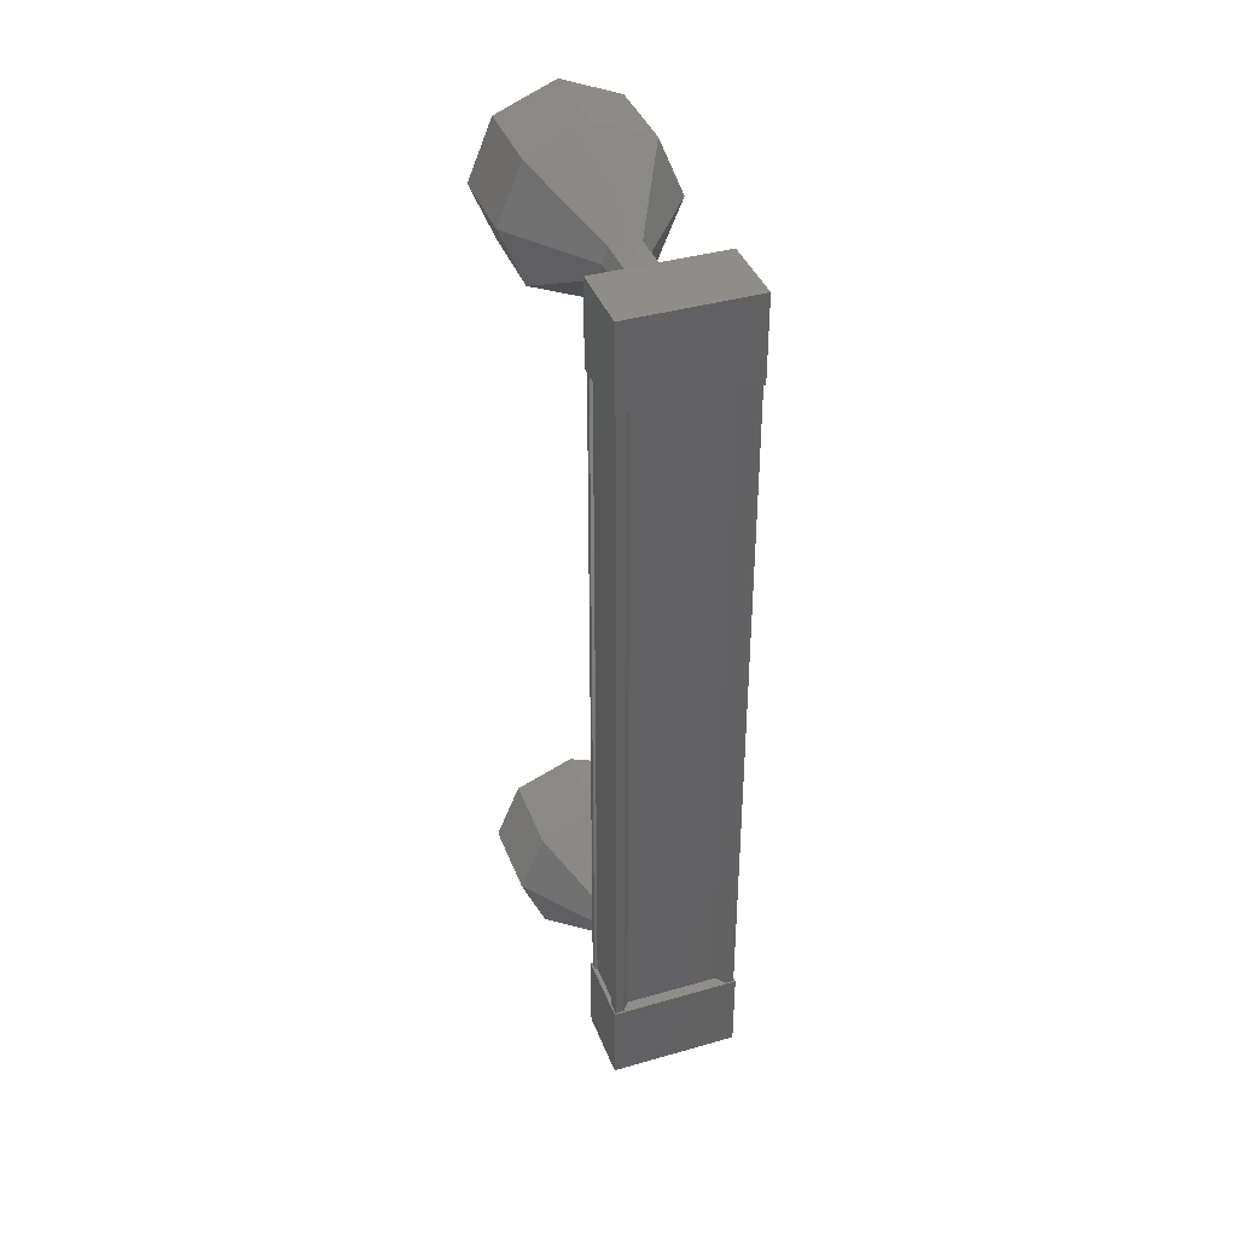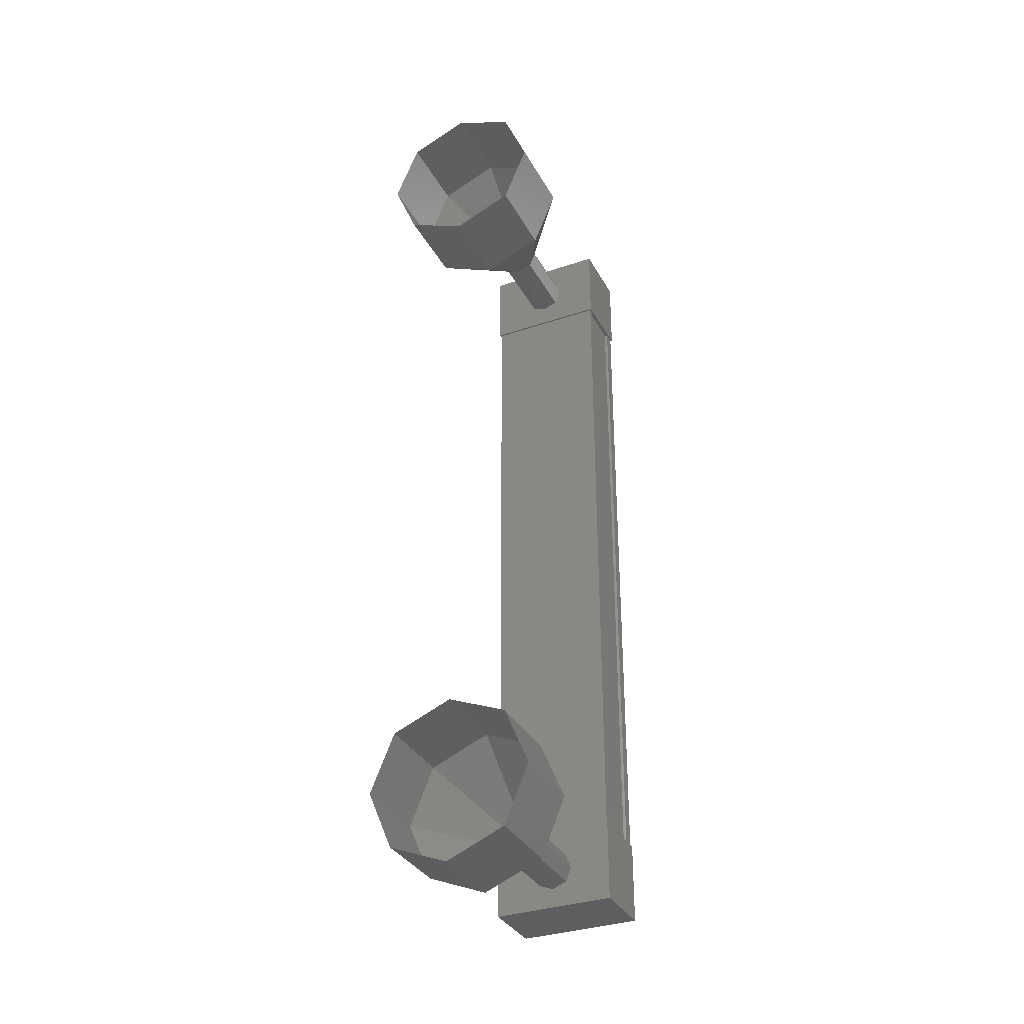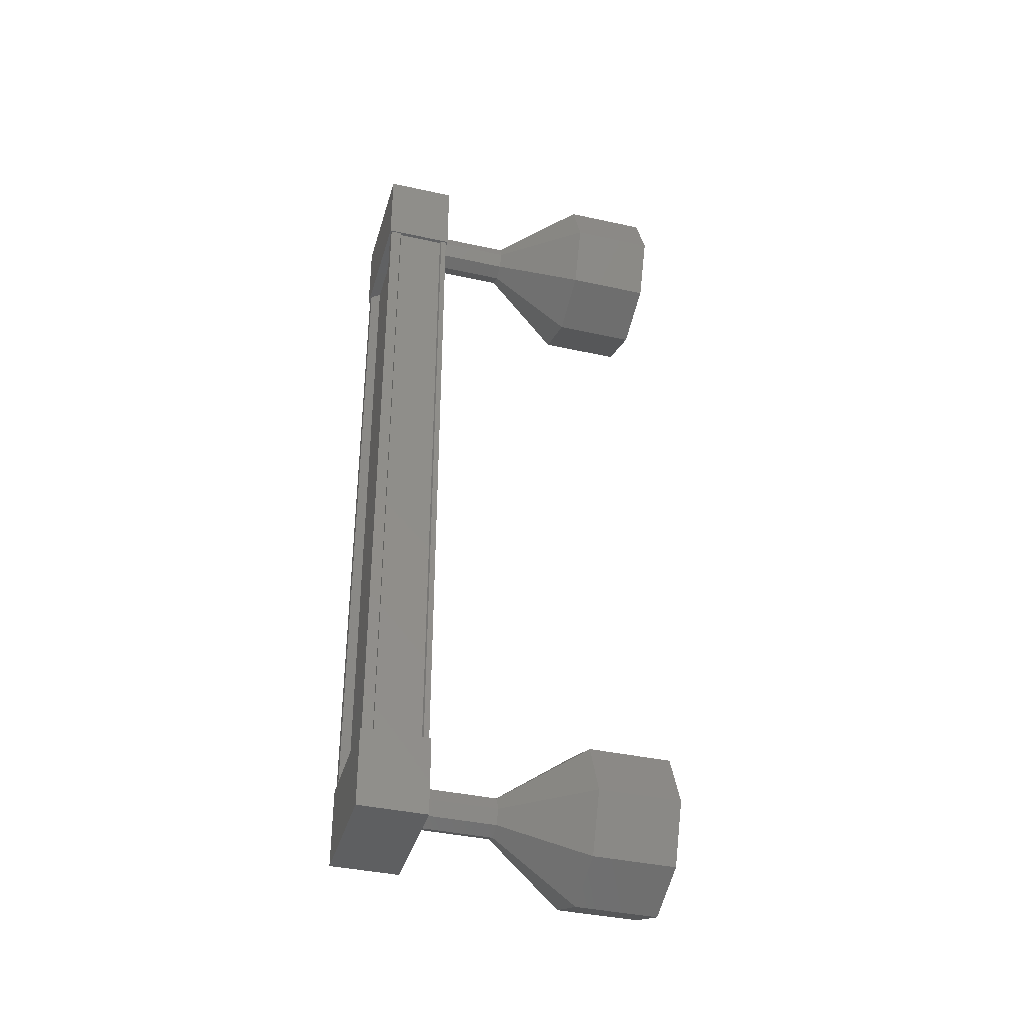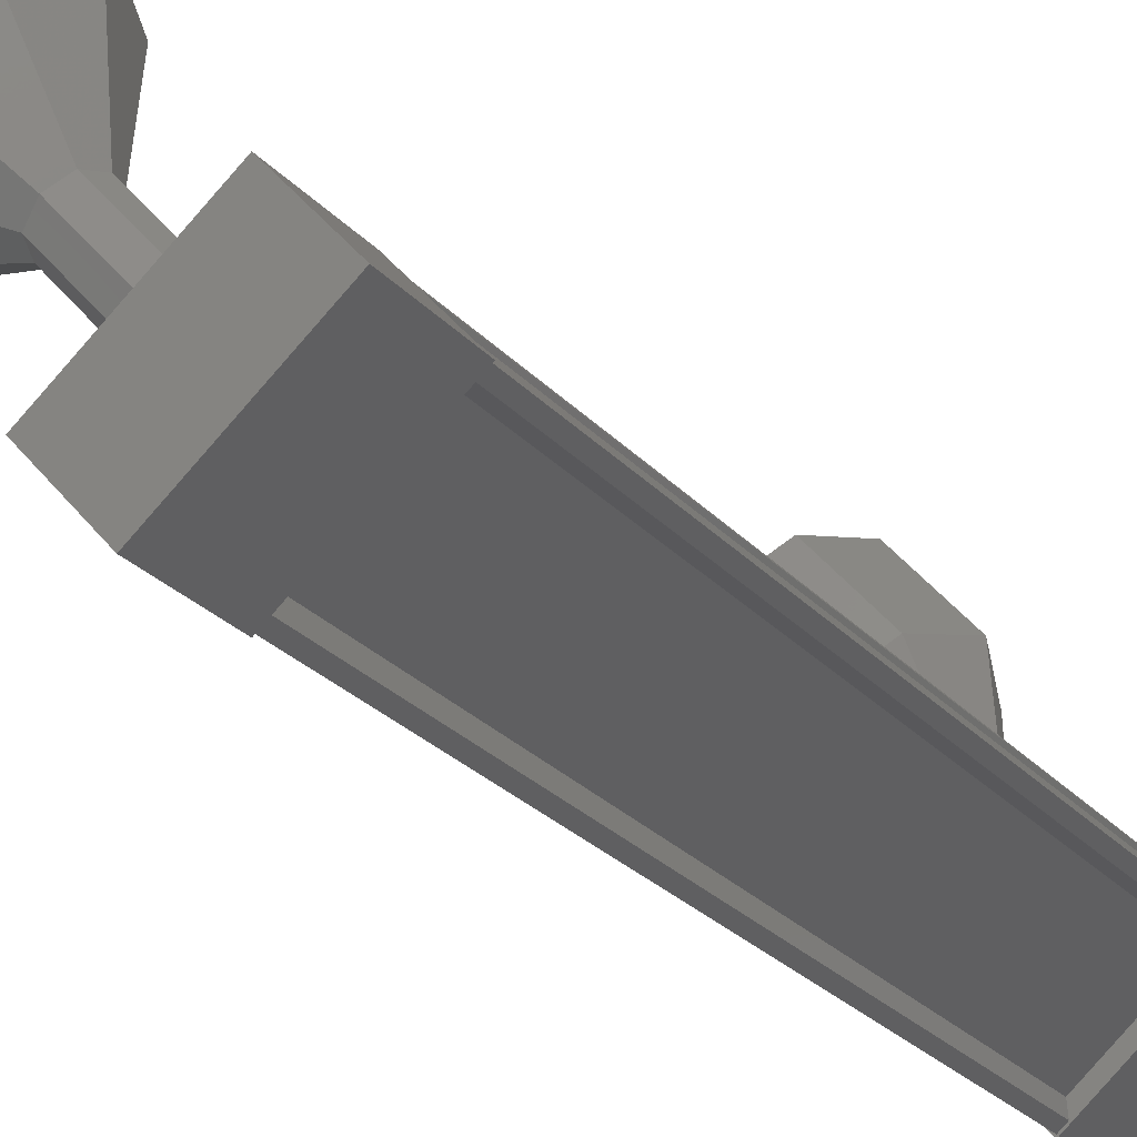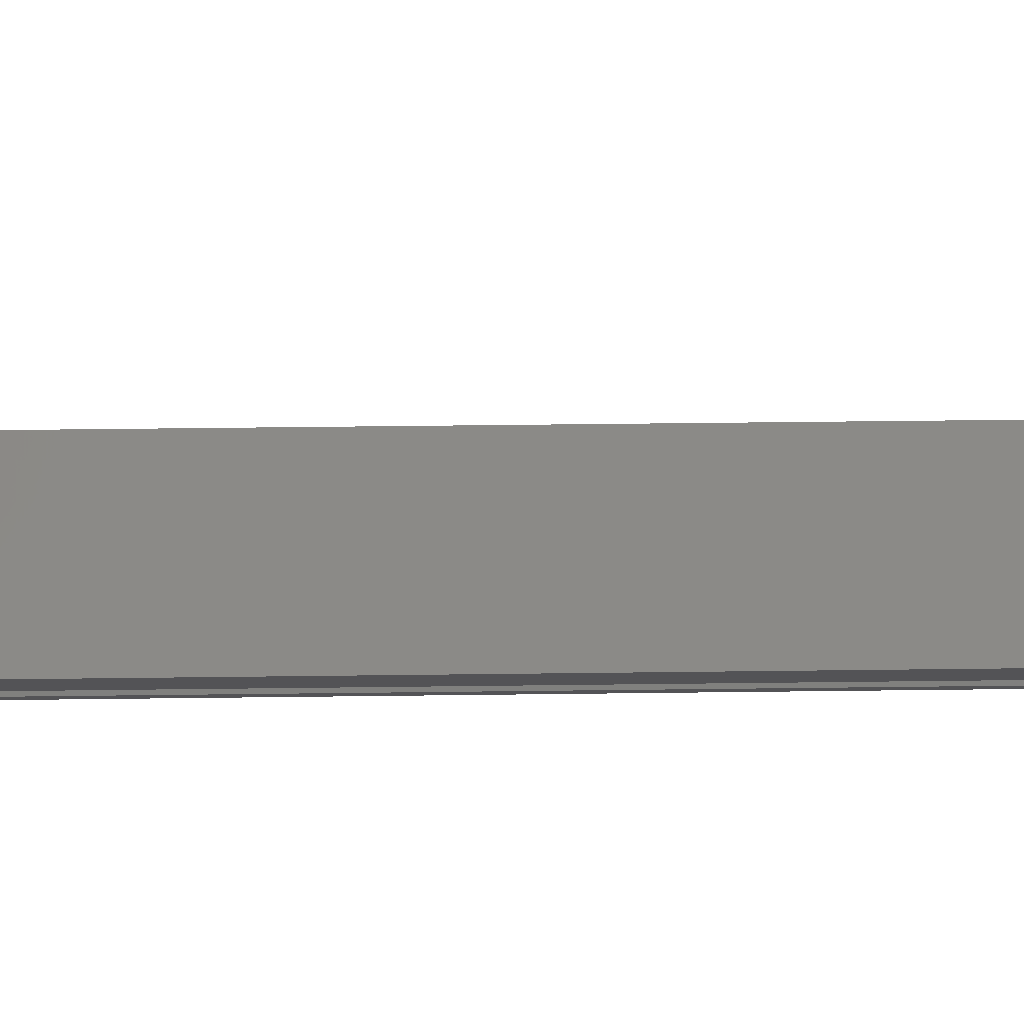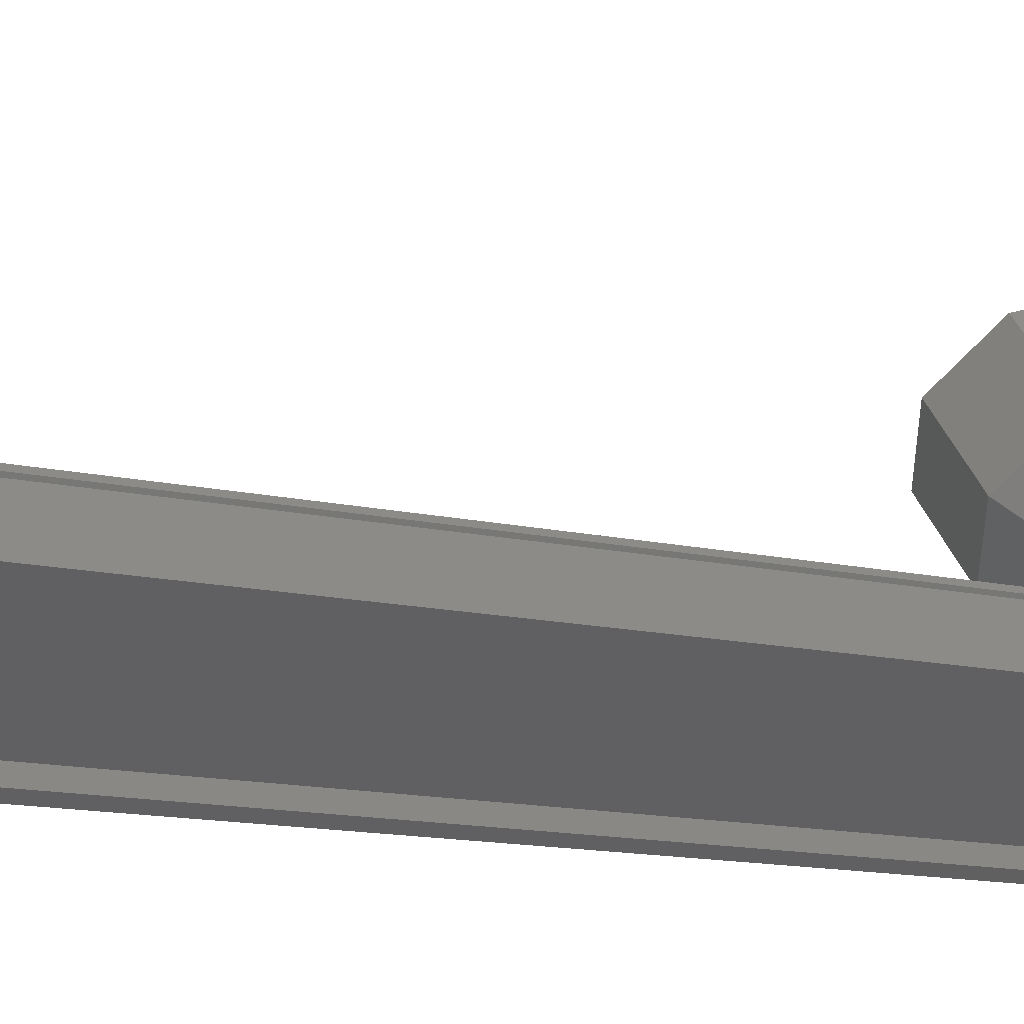
<metadata>
{"format":"stl","ext":"stl","renderer":"f3d","projection":"perspective","resolution":1024,"background":"white","views":[{"elev":39.3,"azim":118.7,"up":"+Y"},{"elev":-33.6,"azim":-16.7,"up":"+Y"},{"elev":-38.6,"azim":-147.1,"up":"+Y"},{"elev":-22.7,"azim":28.4,"up":"+Z"},{"elev":37.5,"azim":-90.9,"up":"+Z"},{"elev":-11.8,"azim":59.2,"up":"+Z"}]}
</metadata>
<code>
# stl→obj: 109 verts, 152 faces
v 546.9 3.045 159.3
v 546.9 3.045 159.1
v 546.9 12.29 159.1
v 546.8 12.29 159.1
v 547.7 12.3 160
v 547.9 12.3 160
v 547.9 3.046 160
v 547.5 12.3 160.6
v 547.5 3.046 160.6
v 547.4 12.3 160.5
v 547.4 3.046 160.6
v 547.8 3.046 160.1
v 546.9 12.29 159.3
v 547.7 3.046 160
v 547.9 3.046 160.1
v 547.9 12.3 160.1
v 547.8 12.3 160.1
v 546.8 12.83 159
v 547.4 12.83 160.7
v 548 12.83 160
v 548 11.83 160
v 546.8 11.83 159
v 547.4 11.83 160.7
v 546.3 11.83 159.7
v 546.3 12.83 159.7
v 548 3.508 160
v 546.8 3.506 159
v 547.4 3.508 160.7
v 546.3 3.506 159.7
v 546.3 2.506 159.7
v 546.8 2.506 159
v 548 2.508 160
v 547.4 2.508 160.7
v 546.8 3.045 159.1
v 546.8 3.045 159.2
v 546.8 12.29 159.2
v 546.4 3.045 159.6
v 546.4 12.29 159.6
v 546.3 3.045 159.7
v 546.3 12.29 159.6
v 547.4 12.3 160.6
v 545.6 1.995 161.6
v 544.9 1.995 162.4
v 545 2.287 161.1
v 544.4 2.287 161.9
v 544.8 2.994 161
v 544.2 2.994 161.7
v 545 3.702 161.1
v 544.4 3.702 161.9
v 545.6 3.995 161.6
v 544.9 3.995 162.4
v 546.1 3.703 162.1
v 545.4 3.703 162.8
v 546.3 2.996 162.3
v 545.7 2.996 163
v 546.1 2.289 162.1
v 545.4 2.289 162.8
v 546.3 12.52 161
v 546.9 12.6 160.1
v 546.2 12.6 160.9
v 546.7 12.52 160
v 546.1 12.52 160.7
v 546.7 12.34 160
v 546 12.34 160.7
v 546.7 12.17 160
v 546.1 12.17 160.7
v 546.9 12.1 160.1
v 546.2 12.1 160.9
v 547 12.17 160.2
v 546.3 12.17 161
v 547.1 12.35 160.3
v 546.4 12.35 161
v 547 12.52 160.2
v 545.4 13.05 162.8
v 545.6 13.35 161.6
v 544.9 13.35 162.4
v 545 13.05 161.1
v 544.4 13.05 161.9
v 544.8 12.34 160.9
v 544.1 12.34 161.7
v 545 11.64 161.1
v 544.4 11.64 161.9
v 545.6 11.35 161.6
v 544.9 11.35 162.4
v 546.1 11.64 162.1
v 545.4 11.64 162.8
v 546.3 12.35 162.3
v 545.6 12.35 163
v 546.1 13.05 162.1
v 546.4 12.17 161
v 546.4 12.52 161
v 546.9 2.745 160.1
v 546.2 2.745 160.9
v 546.8 2.818 160
v 546.1 2.818 160.8
v 546.7 2.995 160
v 546 2.995 160.7
v 546.8 3.172 160
v 546.1 3.172 160.8
v 546.9 3.245 160.1
v 546.2 3.245 160.9
v 547 3.172 160.2
v 546.4 3.172 161
v 547.1 2.995 160.3
v 546.4 2.995 161
v 547 2.818 160.2
v 546.4 2.818 161
v 546.1 2.818 160.7
v 546.1 3.172 160.7
f 1 2 3
f 3 2 4
f 5 6 7
f 7 6 6
f 6 7 7
f 8 9 10
f 10 9 11
f 11 12 10
f 3 13 1
f 1 13 5
f 5 14 1
f 7 14 5
f 7 6 15
f 15 6 16
f 16 12 15
f 17 12 16
f 10 12 17
f 18 19 20
f 20 19 21
f 21 22 20
f 23 22 21
f 24 22 23
f 23 19 24
f 24 19 25
f 25 19 18
f 18 22 25
f 20 22 18
f 26 27 28
f 28 27 29
f 29 30 28
f 27 30 29
f 31 30 27
f 27 32 31
f 31 32 30
f 30 32 33
f 33 28 30
f 32 28 33
f 26 28 32
f 32 27 26
f 2 34 4
f 4 34 35
f 35 36 4
f 35 36 35
f 36 36 35
f 35 37 36
f 36 37 38
f 38 37 37
f 37 38 38
f 39 38 37
f 40 38 39
f 39 11 40
f 40 11 41
f 41 11 8
f 23 21 19
f 22 24 25
f 11 9 8
f 42 43 44
f 44 43 45
f 45 46 44
f 47 46 45
f 48 46 47
f 47 49 48
f 48 49 50
f 50 49 51
f 51 52 50
f 53 52 51
f 54 52 53
f 53 55 54
f 54 55 56
f 56 55 57
f 57 42 56
f 43 42 57
f 58 59 60
f 60 59 61
f 61 62 60
f 63 62 61
f 64 62 63
f 63 65 64
f 64 65 66
f 66 65 67
f 67 68 66
f 69 68 67
f 70 68 69
f 69 71 70
f 70 71 72
f 72 71 73
f 73 58 72
f 59 58 73
f 74 75 76
f 76 75 77
f 77 78 76
f 79 78 77
f 80 78 79
f 79 81 80
f 80 81 82
f 82 81 83
f 83 84 82
f 85 84 83
f 86 84 85
f 85 87 86
f 86 87 88
f 88 87 89
f 89 74 88
f 75 74 89
f 89 60 75
f 75 60 62
f 62 77 75
f 64 77 62
f 79 77 64
f 64 66 79
f 79 66 81
f 81 66 68
f 68 83 81
f 90 83 68
f 85 83 90
f 90 72 85
f 85 72 87
f 87 72 91
f 91 89 87
f 60 89 91
f 92 93 94
f 94 93 95
f 95 96 94
f 97 96 95
f 98 96 97
f 97 99 98
f 98 99 100
f 100 99 101
f 101 102 100
f 103 102 101
f 104 102 103
f 103 105 104
f 104 105 106
f 106 105 107
f 107 92 106
f 93 92 107
f 107 56 93
f 93 56 42
f 42 108 93
f 44 108 42
f 97 108 44
f 44 46 97
f 97 46 109
f 109 46 48
f 48 101 109
f 50 101 48
f 103 101 50
f 50 52 103
f 103 52 105
f 105 52 54
f 54 107 105
f 56 107 54

</code>
